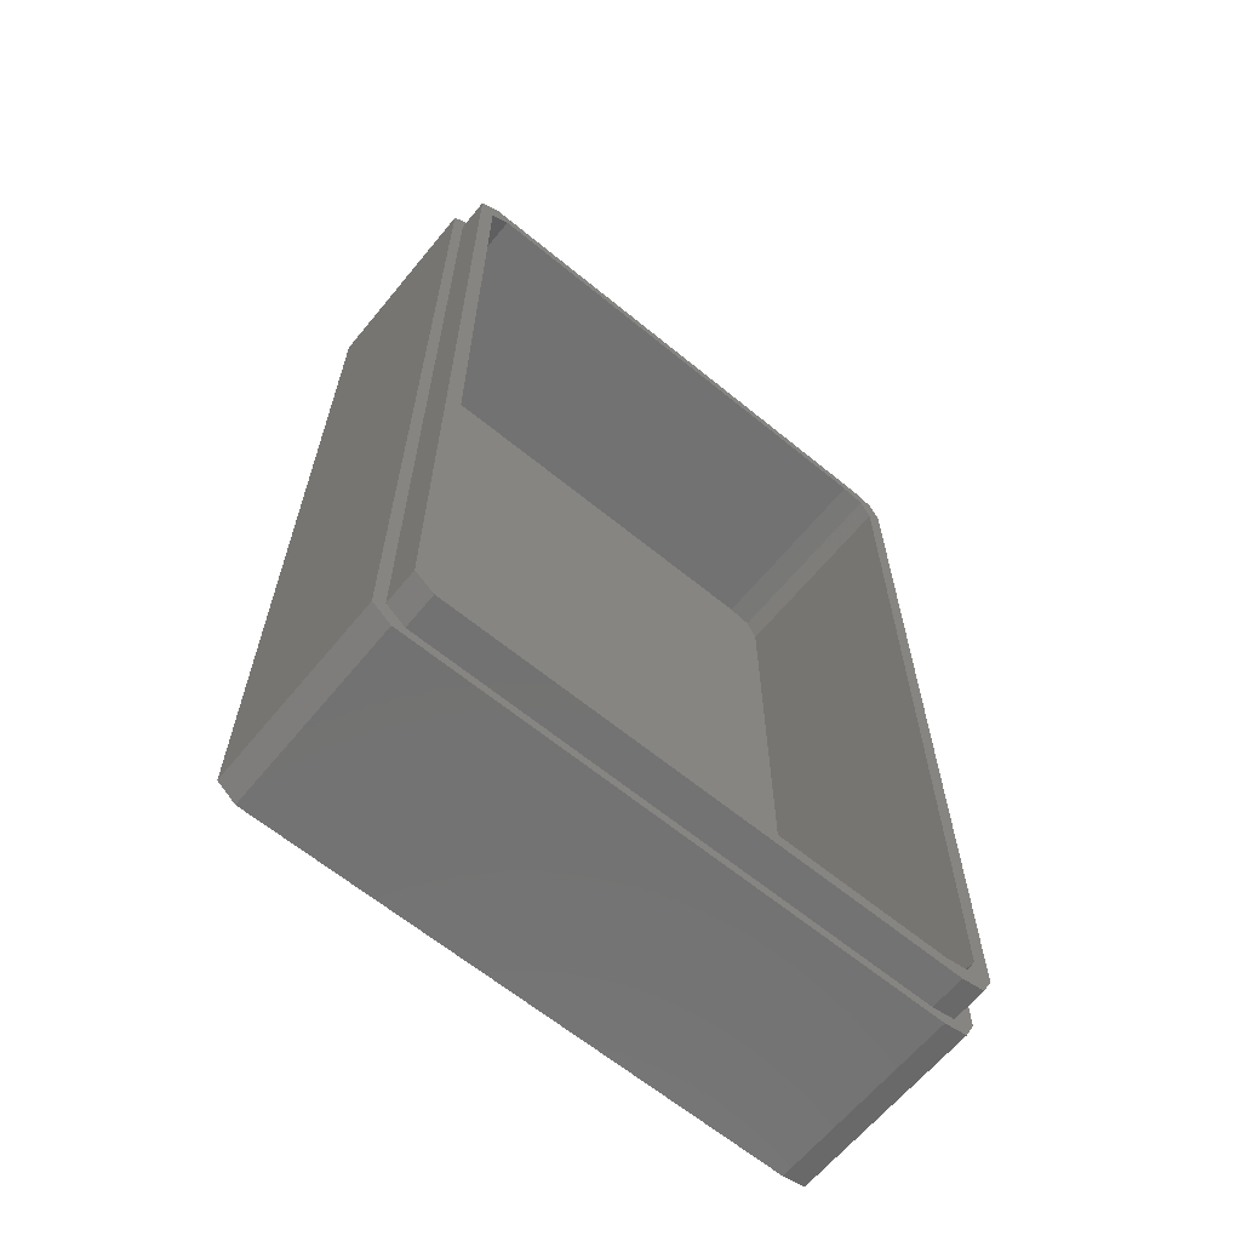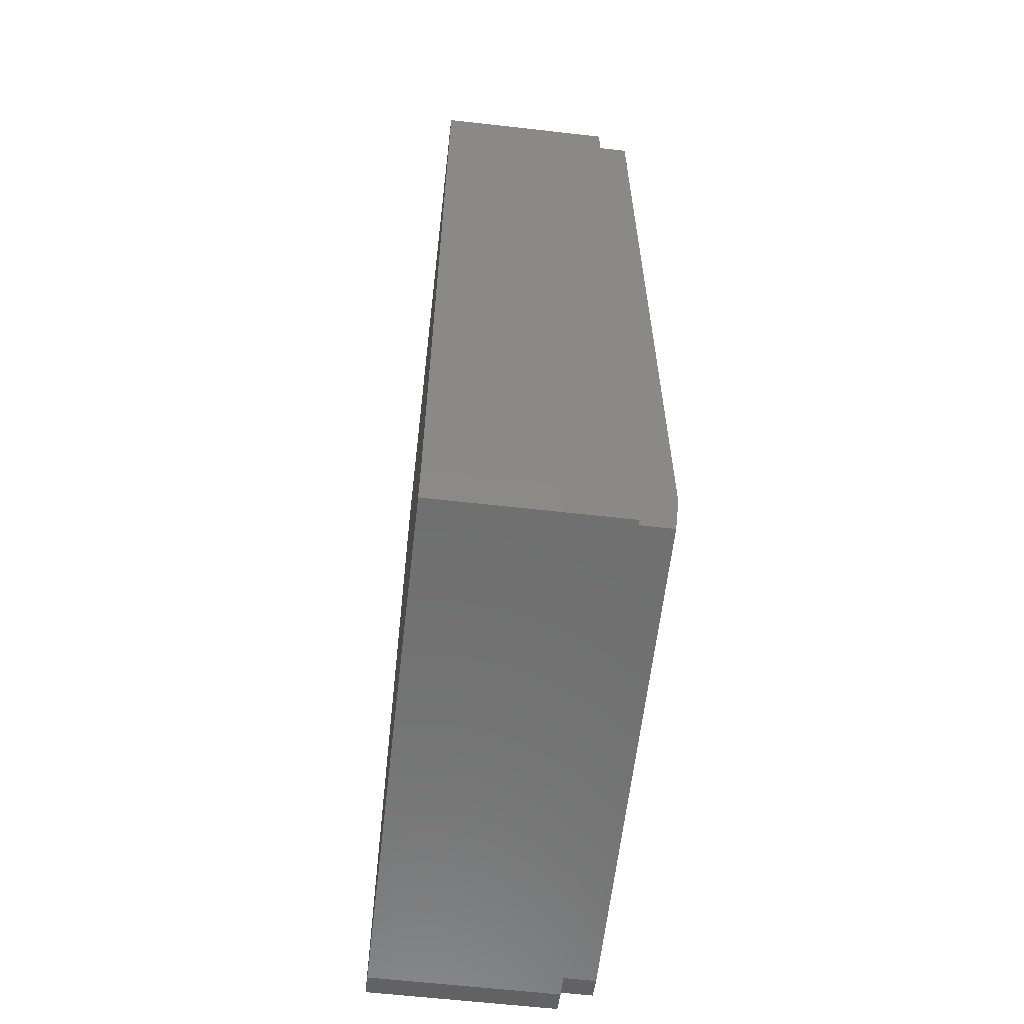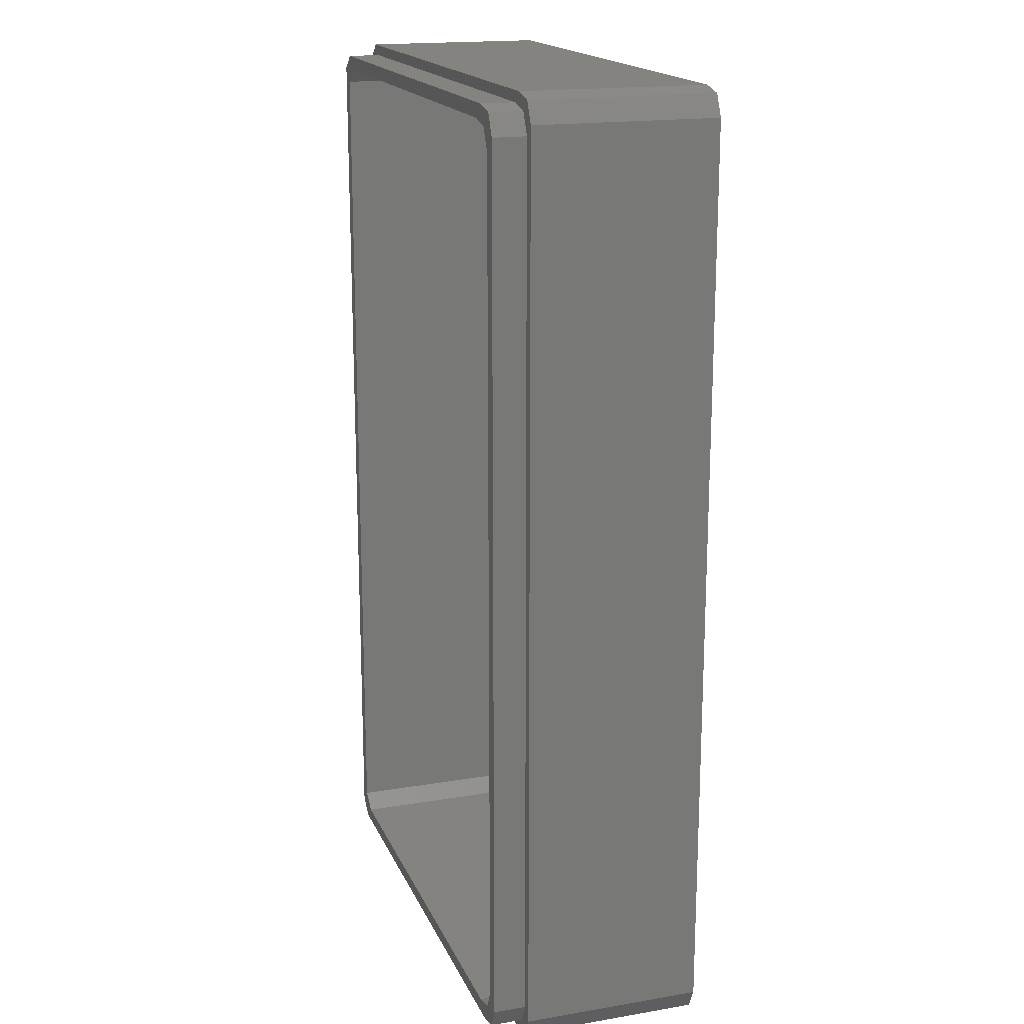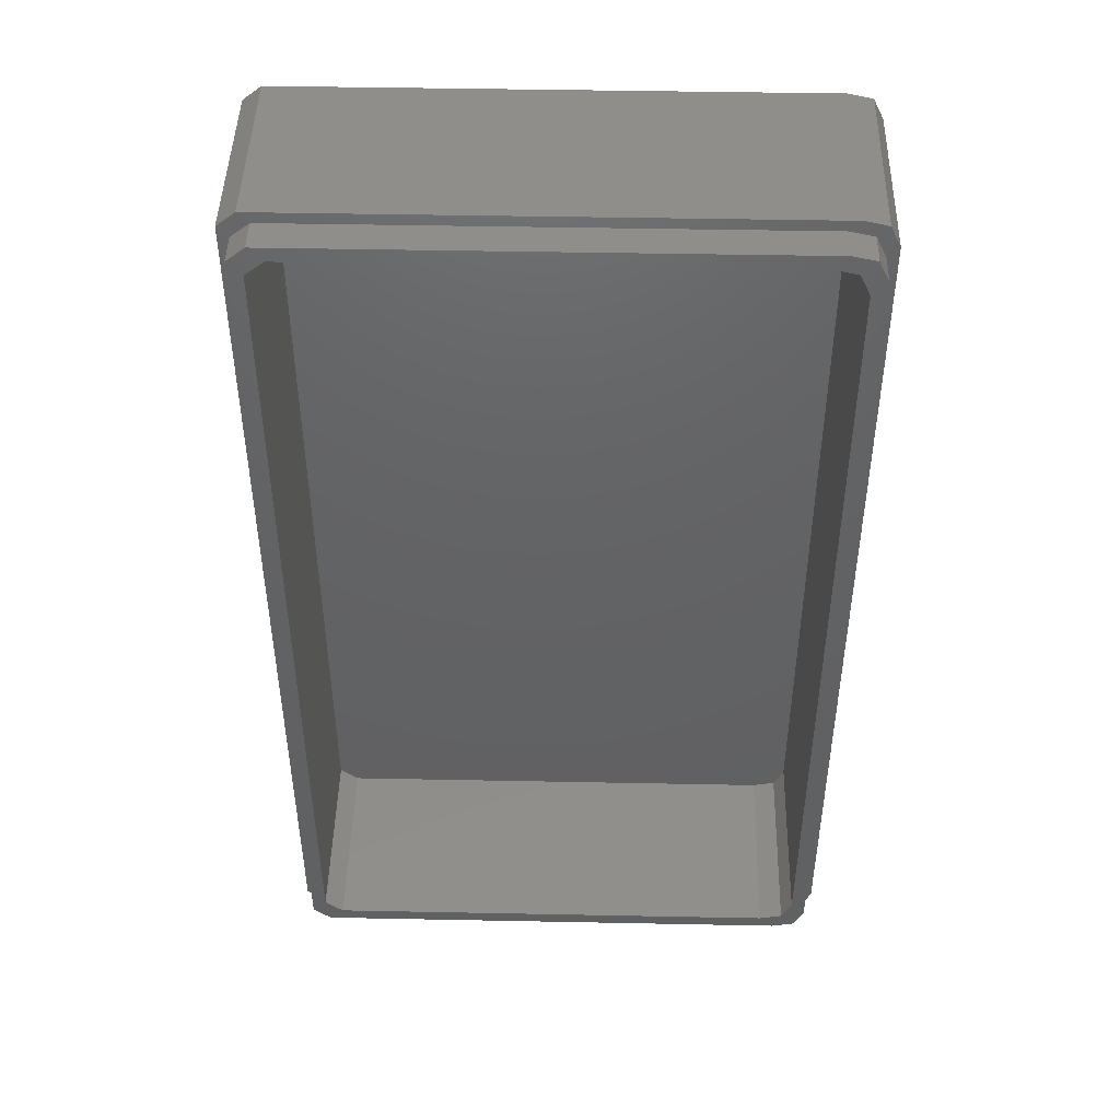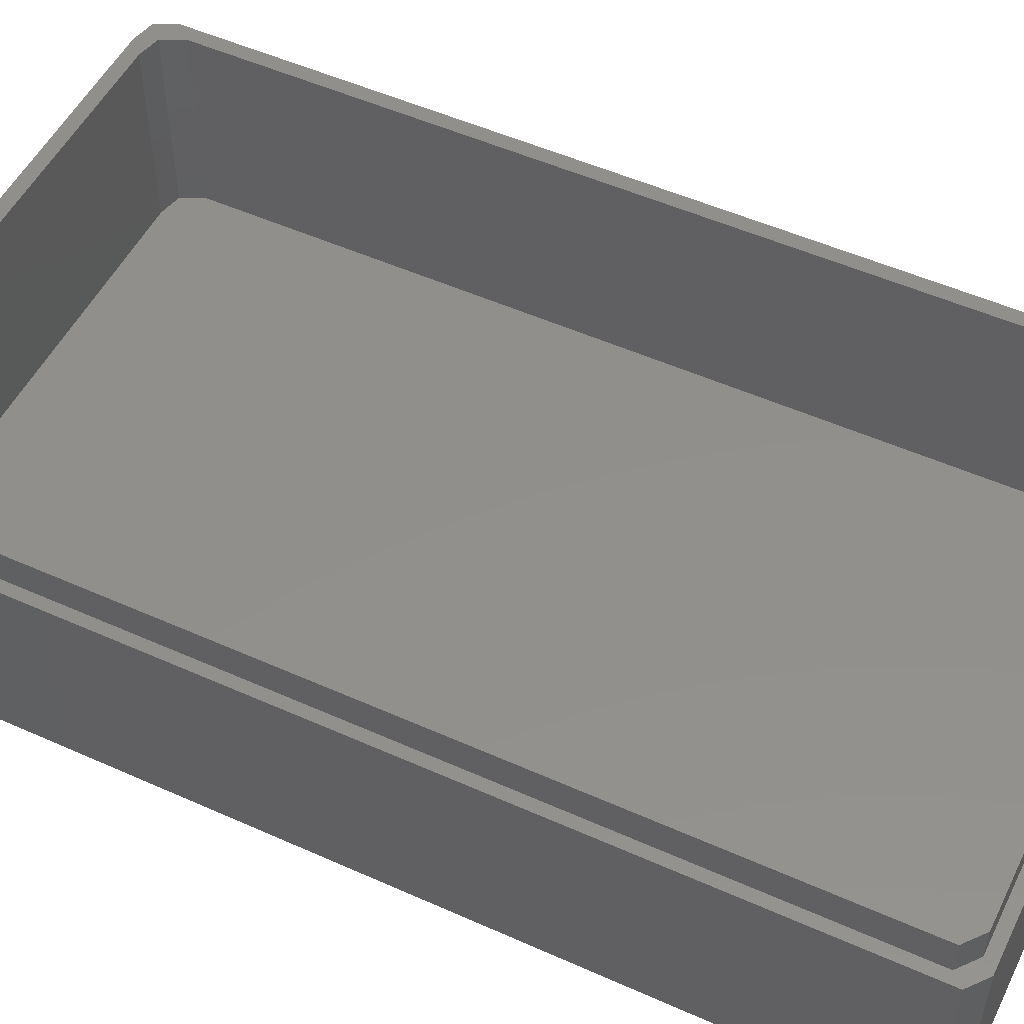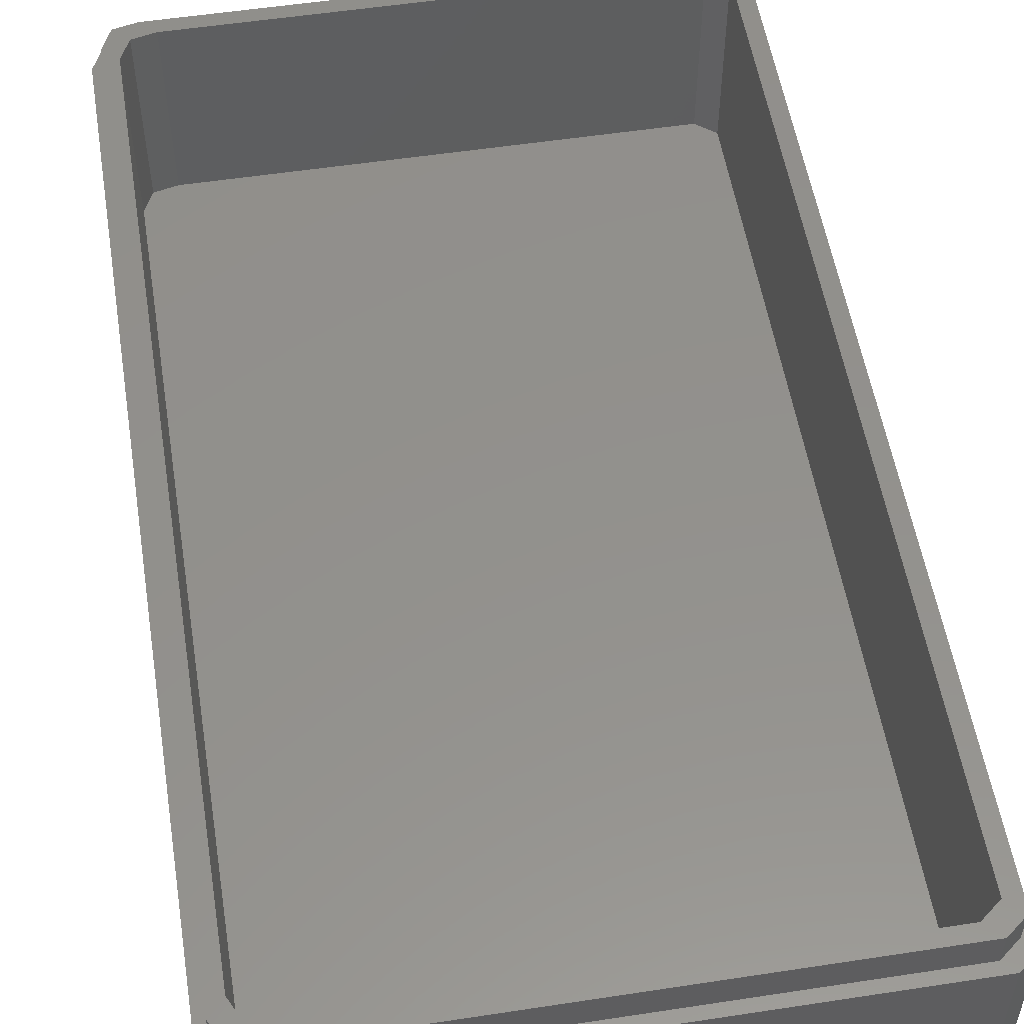
<metadata>
{"format":"stl","ext":"stl","renderer":"f3d","projection":"perspective","resolution":1024,"background":"white","views":[{"elev":-64.4,"azim":-39.5,"up":"+Y"},{"elev":-61.4,"azim":-96.6,"up":"+Y"},{"elev":17.9,"azim":71.9,"up":"+Y"},{"elev":45.8,"azim":1.3,"up":"+Y"},{"elev":51.7,"azim":-64.1,"up":"+Z"},{"elev":54.3,"azim":170.8,"up":"+Z"}]}
</metadata>
<code>
# stl→obj: 60 verts, 116 faces
v -23 -33.5 13.03
v -23 33.5 -0.475
v -23 33.5 13.03
v -23 -33.5 -0.475
v -23.75 -35.06 13.03
v -23.75 -35.06 -0.475
v -63.45 35.45 -0.475
v -64.8 34.37 13.03
v -63.45 35.45 13.03
v -64.8 34.37 -0.475
v -64.8 -34.37 -0.475
v -64.8 -34.37 13.03
v -25.45 -35.45 -0.475
v -25.45 -35.45 13.03
v -24.55 34.26 13.03
v -23.75 35.06 13.03
v -23.8 32.7 13.03
v -23.8 -32.7 13.03
v -25.45 35.45 13.03
v -26.25 34.65 13.03
v -62.65 34.65 13.03
v -64 33.57 13.03
v -64 -33.57 13.03
v -24.55 -34.26 13.03
v -26.25 -34.65 13.03
v -62.65 -34.65 13.03
v -63.45 -35.45 13.03
v -63.45 -35.45 -0.475
v -25.45 35.45 -0.475
v -23.75 35.06 -0.475
v -23.8 -32.7 15.45
v -23.8 32.7 15.45
v -24.55 -34.26 15.45
v -64 33.57 15.45
v -62.65 34.65 15.45
v -64 -33.57 15.45
v -26.25 -34.65 15.45
v -25.6 33.21 15.45
v -24.55 34.26 15.45
v -24.85 31.65 15.45
v -24.85 -31.65 15.45
v -26.25 34.65 15.45
v -27.3 33.6 15.45
v -61.59 33.6 15.45
v -62.95 32.52 15.45
v -62.95 -32.52 15.45
v -25.6 -33.21 15.45
v -27.3 -33.6 15.45
v -61.59 -33.6 15.45
v -62.65 -34.65 15.45
v -24.85 -31.65 1.6
v -24.85 31.65 1.6
v -25.6 -33.21 1.6
v -62.95 32.52 1.6
v -61.59 33.6 1.6
v -62.95 -32.52 1.6
v -27.3 -33.6 1.6
v -61.59 -33.6 1.6
v -27.3 33.6 1.6
v -25.6 33.21 1.6
f 1 2 3
f 2 1 4
f 5 4 1
f 4 5 6
f 7 8 9
f 8 7 10
f 11 8 10
f 8 11 12
f 13 5 14
f 5 13 6
f 15 3 16
f 3 17 1
f 18 1 17
f 3 15 17
f 19 15 16
f 19 20 15
f 19 21 20
f 9 21 19
f 9 22 21
f 22 8 23
f 8 22 9
f 24 1 18
f 1 24 5
f 24 14 5
f 25 14 24
f 26 14 25
f 26 27 14
f 23 27 26
f 23 12 27
f 12 23 8
f 28 14 27
f 14 28 13
f 13 4 6
f 11 4 13
f 4 11 2
f 2 29 30
f 11 13 28
f 10 2 11
f 2 10 29
f 29 10 7
f 11 27 12
f 27 11 28
f 3 30 16
f 30 3 2
f 30 19 16
f 19 30 29
f 29 9 19
f 9 29 7
f 31 17 32
f 17 31 18
f 33 18 31
f 18 33 24
f 21 34 35
f 34 21 22
f 23 34 22
f 34 23 36
f 25 33 37
f 33 25 24
f 38 32 39
f 32 40 31
f 41 31 40
f 32 38 40
f 42 38 39
f 42 43 38
f 42 44 43
f 35 44 42
f 35 45 44
f 45 34 46
f 34 45 35
f 47 31 41
f 31 47 33
f 47 37 33
f 48 37 47
f 49 37 48
f 49 50 37
f 46 50 49
f 46 36 50
f 36 46 34
f 26 37 50
f 37 26 25
f 23 50 36
f 50 23 26
f 32 15 39
f 15 32 17
f 15 42 39
f 42 15 20
f 20 35 42
f 35 20 21
f 51 40 52
f 40 51 41
f 53 41 51
f 41 53 47
f 54 44 45
f 44 54 55
f 46 54 45
f 54 46 56
f 53 48 47
f 48 53 57
f 57 49 48
f 49 57 58
f 59 52 60
f 54 52 59
f 52 54 51
f 51 57 53
f 54 59 55
f 56 51 54
f 51 56 57
f 57 56 58
f 58 46 49
f 46 58 56
f 52 38 60
f 38 52 40
f 59 38 43
f 38 59 60
f 55 43 44
f 43 55 59

</code>
